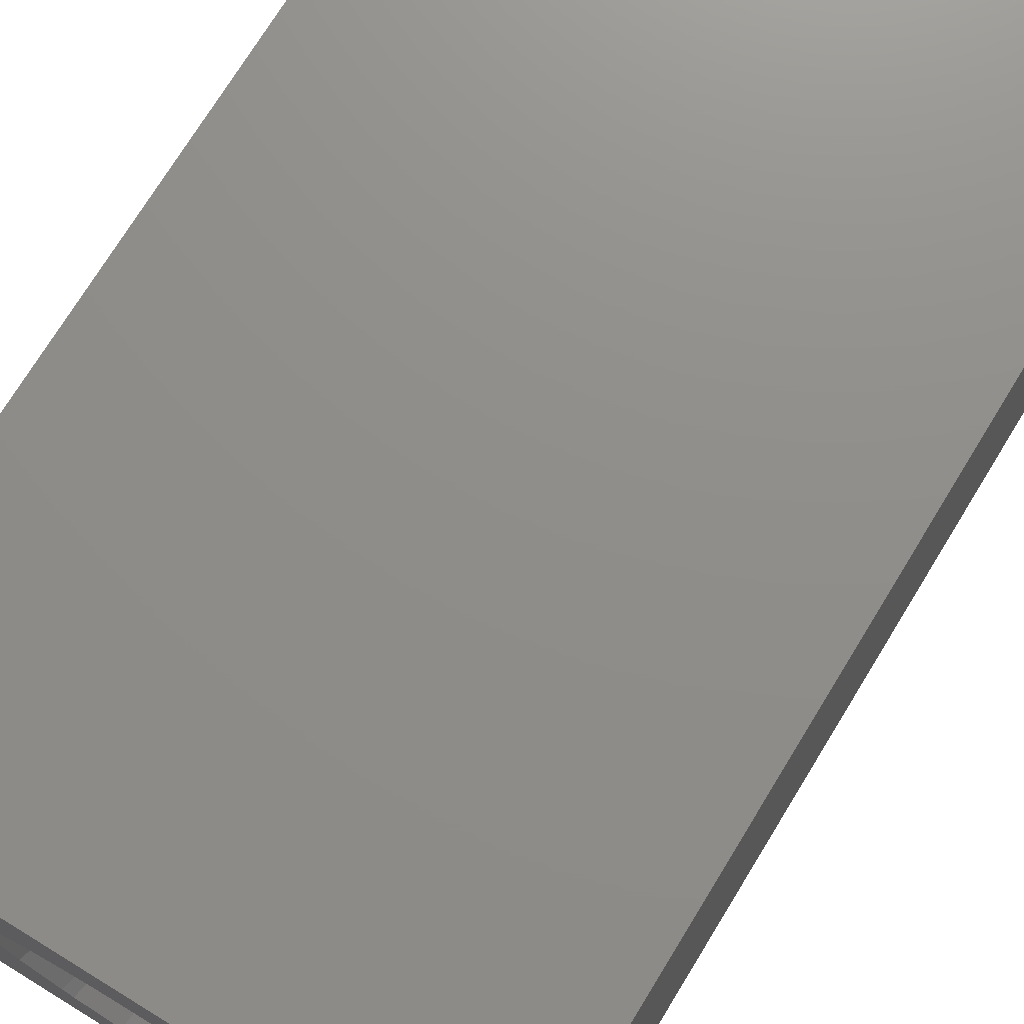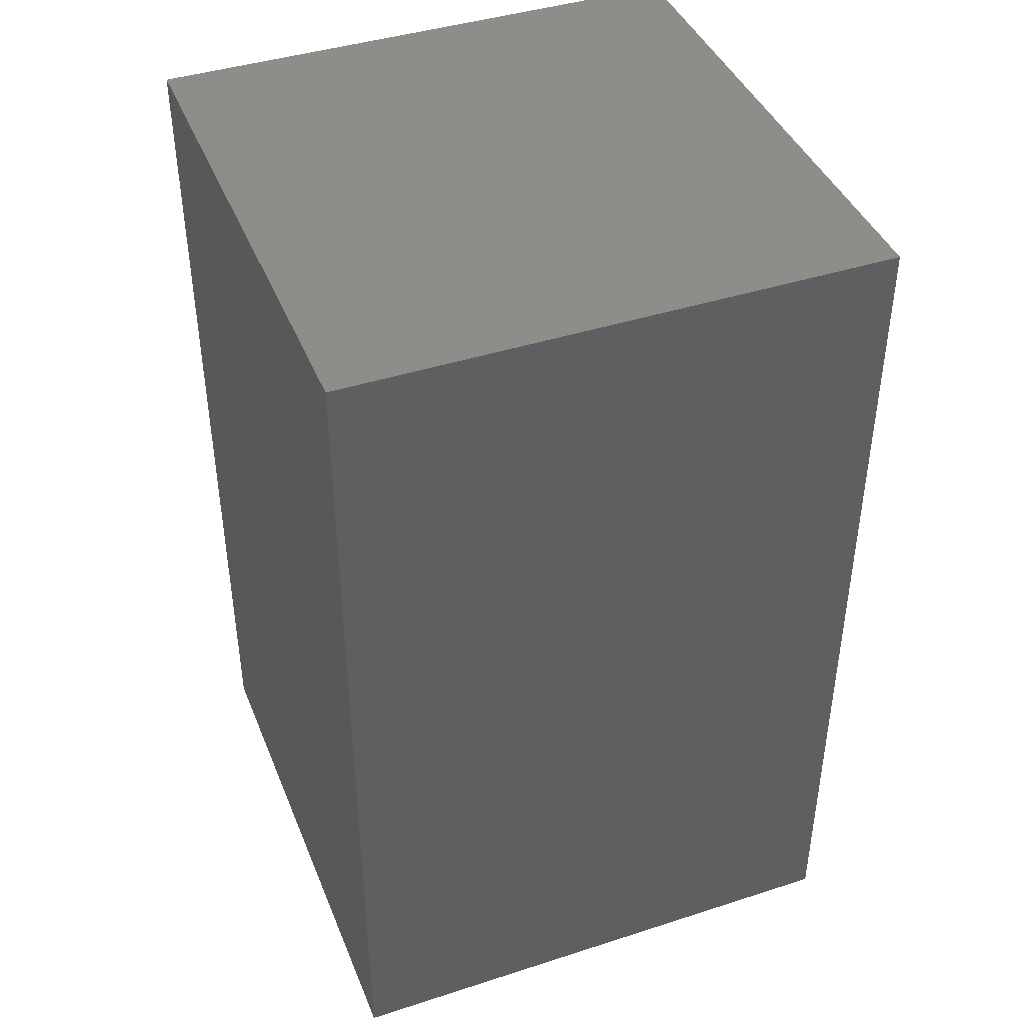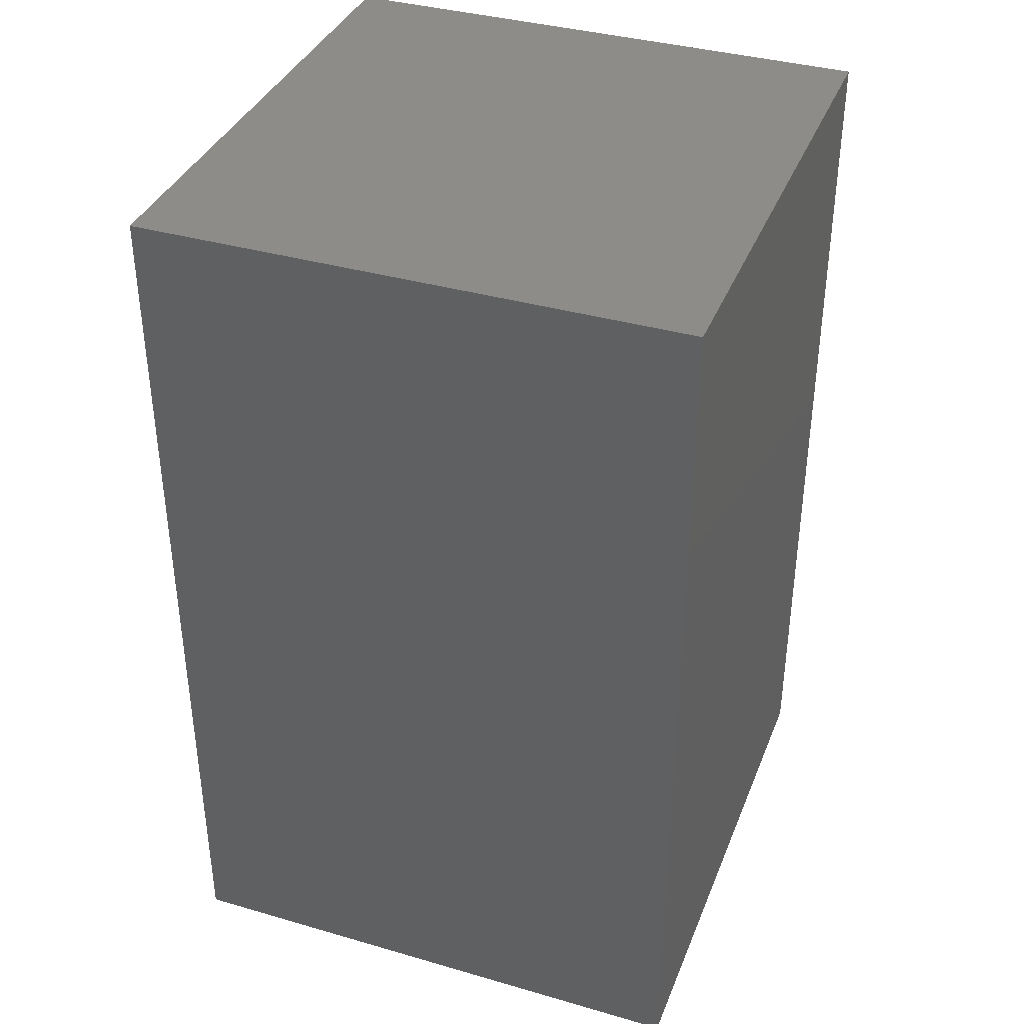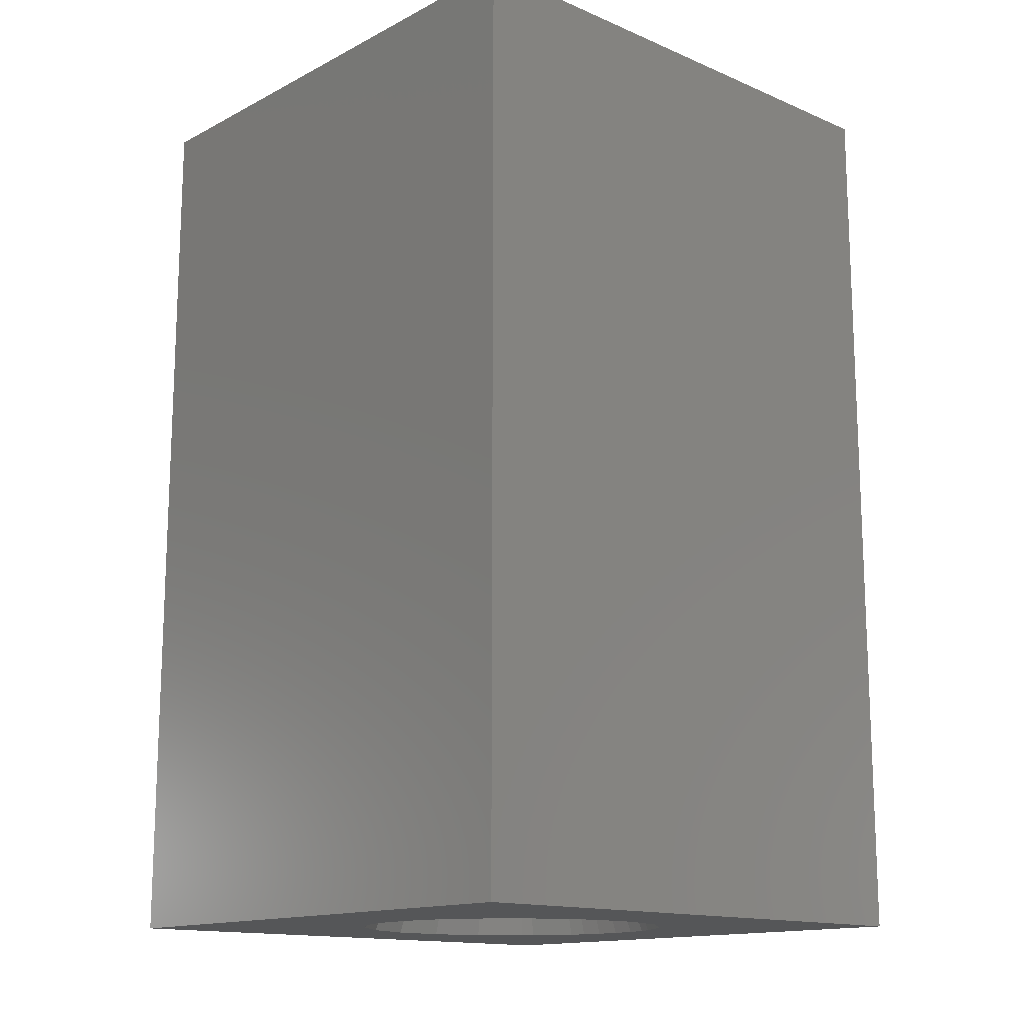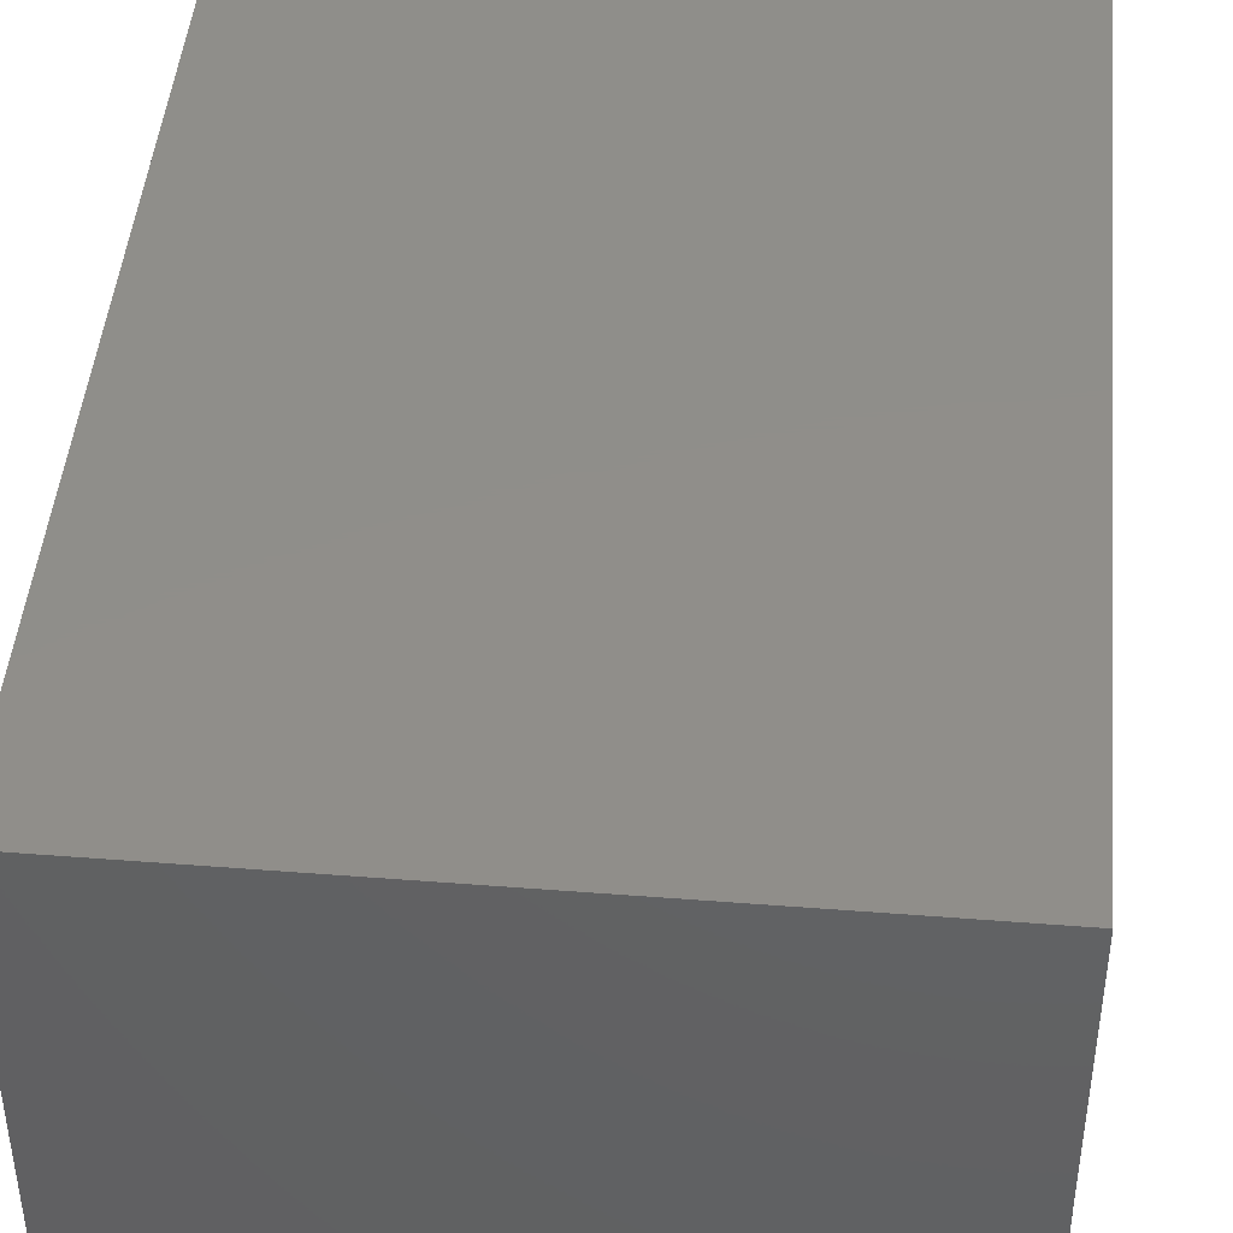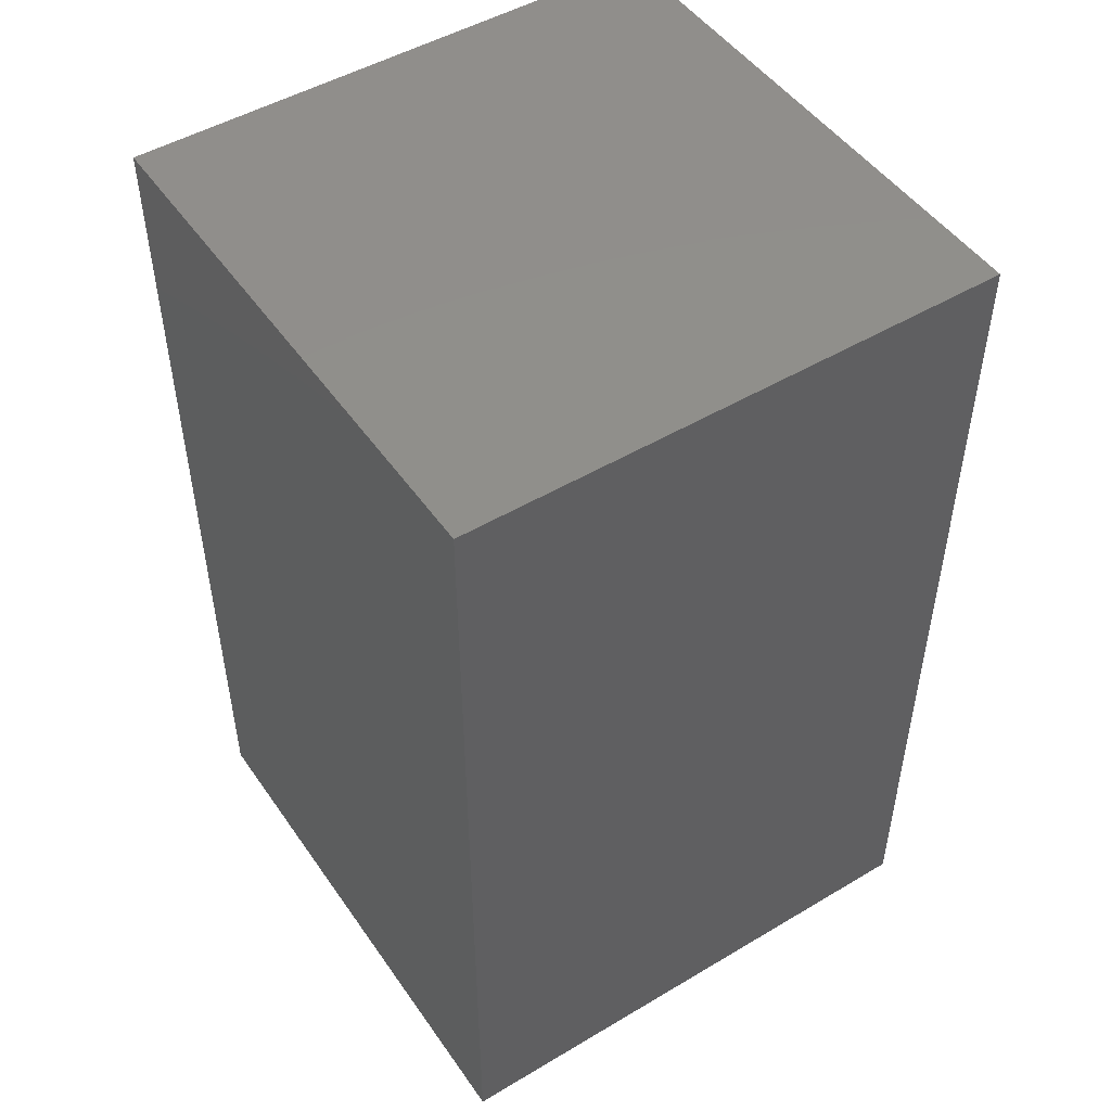
<metadata>
{"format":"stl","ext":"stl","renderer":"f3d","projection":"perspective","resolution":1024,"background":"white","views":[{"elev":73.6,"azim":31.5,"up":"+Z"},{"elev":42.1,"azim":68.9,"up":"+Y"},{"elev":37.4,"azim":110.3,"up":"+Y"},{"elev":-14.6,"azim":47.7,"up":"+Y"},{"elev":45.1,"azim":-174.8,"up":"+Z"},{"elev":49.0,"azim":146.6,"up":"+Y"}]}
</metadata>
<code>
# stl→obj: 130 verts, 256 faces
v 0 0 0
v 0 15 9.02
v 0 15 0
v 0 0 9.02
v 9.02 0 9.02
v 9.02 15 9.02
v 9.02 15 0
v 9.02 0 0
v 4.5 0 7.066
v 4.306 0 7.055
v 4.1 0 7.043
v 3.927 0 7.011
v 3.757 0 6.98
v 3.516 0 6.888
v 3.226 0 6.714
v 2.877 0 6.506
v 2.794 0 6.424
v 2.73 0 6.362
v 2.517 0 6.093
v 2.222 0 5.72
v 2.07 0 5.283
v 1.946 0 4.925
v 1.946 0 4.075
v 2.07 0 3.717
v 4.306 0 1.945
v 4.5 0 1.934
v 4.1 0 1.957
v 3.927 0 1.989
v 3.757 0 2.02
v 3.516 0 2.112
v 3.226 0 2.286
v 2.877 0 2.494
v 2.794 0 2.576
v 2.73 0 2.638
v 2.517 0 2.907
v 2.222 0 3.28
v 4.694 0 7.055
v 4.9 0 7.043
v 5.073 0 7.011
v 5.243 0 6.98
v 5.484 0 6.888
v 5.774 0 6.714
v 6.122 0 6.506
v 6.206 0 6.424
v 6.27 0 6.362
v 6.483 0 6.093
v 6.778 0 5.72
v 6.9 0 5.369
v 7.054 0 4.925
v 7.054 0 4.075
v 6.9 0 3.631
v 6.778 0 3.28
v 6.206 0 2.576
v 6.122 0 2.494
v 5.774 0 2.286
v 5.484 0 2.112
v 4.694 0 1.945
v 4.9 0 1.957
v 5.073 0 1.989
v 5.243 0 2.02
v 6.483 0 2.907
v 6.27 0 2.638
v 6.379 1.91 4.187
v 6.098 2.461 4.813
v 6.098 2.461 4.187
v 6.379 1.91 4.813
v 3.949 2.995 3.592
v 4.5 3.275 4.187
v 3.89 3.179 4.187
v 5.845 1.737 3.086
v 4.219 2.164 2.718
v 3.155 1.737 3.086
v 5.547 2.742 3.592
v 5.051 2.995 3.592
v 4.937 2.645 3.086
v 6.195 1.851 5.408
v 5.235 1.834 6.282
v 5.644 2.131 5.914
v 6.195 1.851 3.592
v 5.942 2.347 3.592
v 4.063 2.645 3.086
v 4.5 2.714 3.086
v 3.949 2.995 5.408
v 4.063 2.645 5.914
v 3.453 2.742 5.408
v 5.547 2.742 5.408
v 5.942 2.347 5.408
v 5.331 2.444 5.914
v 5.661 2.898 4.187
v 4.5 2.714 5.914
v 2.805 1.851 3.592
v 2.621 1.91 4.187
v 4.219 2.164 6.282
v 3.453 2.742 3.592
v 3.339 2.898 4.187
v 3.669 2.444 3.086
v 3.765 1.834 2.718
v 3.966 2.035 2.718
v 3.356 2.131 3.086
v 5.845 1.737 5.914
v 5.661 2.898 4.813
v 5.235 1.834 2.718
v 5.034 2.035 2.718
v 5.644 2.131 3.086
v 2.902 2.461 4.813
v 2.805 1.851 5.408
v 2.621 1.91 4.813
v 3.058 2.347 3.592
v 3.155 1.737 5.914
v 4.781 2.164 2.718
v 4.5 2.208 2.718
v 3.89 3.179 4.813
v 3.339 2.898 4.813
v 5.11 3.179 4.187
v 5.11 3.179 4.813
v 2.902 2.461 4.187
v 4.5 3.275 4.813
v 4.5 3.082 5.408
v 5.331 2.444 3.086
v 3.058 2.347 5.408
v 3.356 2.131 5.914
v 3.669 2.444 5.914
v 4.937 2.645 5.914
v 4.781 2.164 6.282
v 4.5 3.082 3.592
v 5.051 2.995 5.408
v 4.5 2.208 6.282
v 3.765 1.834 6.282
v 3.966 2.035 6.282
v 5.034 2.035 6.282
f 1 2 3
f 2 1 4
f 2 5 6
f 5 2 4
f 5 7 6
f 7 5 8
f 7 2 6
f 2 7 3
f 1 7 8
f 7 1 3
f 4 9 5
f 4 10 9
f 4 11 10
f 4 12 11
f 4 13 12
f 4 14 13
f 4 15 14
f 4 16 15
f 4 17 16
f 4 18 17
f 4 19 18
f 4 20 19
f 4 21 20
f 4 22 21
f 4 23 22
f 1 23 4
f 23 1 24
f 25 1 26
f 27 1 25
f 28 1 27
f 29 1 28
f 30 1 29
f 31 1 30
f 32 1 31
f 33 1 32
f 34 1 33
f 35 1 34
f 36 1 35
f 24 1 36
f 37 5 9
f 38 5 37
f 39 5 38
f 40 5 39
f 41 5 40
f 42 5 41
f 43 5 42
f 44 5 43
f 45 5 44
f 46 5 45
f 47 5 46
f 48 5 47
f 49 5 48
f 50 5 49
f 8 50 51
f 8 51 52
f 8 53 54
f 8 55 56
f 8 26 1
f 26 8 57
f 57 8 58
f 58 8 59
f 59 8 60
f 50 8 5
f 61 8 52
f 62 8 61
f 53 8 62
f 55 8 54
f 60 8 56
f 63 64 65
f 64 63 66
f 67 68 69
f 53 62 70
f 25 71 27
f 34 72 35
f 73 74 75
f 49 76 66
f 76 49 48
f 42 41 77
f 77 43 42
f 43 77 78
f 79 80 70
f 48 47 76
f 81 82 67
f 83 84 85
f 78 86 87
f 86 78 88
f 50 79 51
f 79 50 63
f 73 89 74
f 90 84 83
f 24 91 92
f 91 24 36
f 93 10 11
f 94 67 95
f 96 97 98
f 97 96 99
f 47 100 76
f 100 47 46
f 87 100 78
f 36 72 91
f 72 36 35
f 50 66 63
f 66 50 49
f 64 86 101
f 86 64 87
f 52 51 79
f 79 65 80
f 102 60 56
f 60 102 103
f 102 54 104
f 54 102 55
f 75 74 82
f 105 106 107
f 72 108 91
f 90 93 84
f 109 17 18
f 110 82 111
f 110 75 82
f 58 110 57
f 112 83 113
f 94 99 96
f 99 94 108
f 43 100 44
f 100 43 78
f 87 76 100
f 74 114 68
f 114 101 115
f 101 114 89
f 89 114 74
f 71 81 96
f 71 82 81
f 56 55 102
f 46 45 100
f 107 116 105
f 116 107 92
f 117 118 83
f 103 119 110
f 91 116 92
f 24 92 23
f 72 32 99
f 32 72 33
f 97 29 98
f 29 97 30
f 98 28 71
f 28 98 29
f 98 71 96
f 105 120 106
f 121 85 122
f 85 121 120
f 123 88 124
f 64 76 87
f 66 76 64
f 74 68 125
f 74 125 82
f 79 63 65
f 65 101 89
f 101 65 64
f 73 65 89
f 65 73 80
f 58 59 110
f 103 59 60
f 59 103 110
f 70 54 53
f 54 70 104
f 126 123 90
f 115 101 126
f 101 86 126
f 9 124 37
f 124 9 127
f 93 11 12
f 16 128 15
f 128 16 121
f 128 14 15
f 120 109 106
f 20 109 19
f 109 20 106
f 81 67 94
f 96 81 94
f 30 97 31
f 33 72 34
f 26 110 111
f 110 26 57
f 27 71 28
f 85 105 113
f 105 85 120
f 116 94 95
f 94 116 108
f 22 92 107
f 92 22 23
f 123 124 90
f 119 73 75
f 119 75 110
f 82 125 67
f 125 68 67
f 52 70 61
f 70 52 79
f 62 61 70
f 70 80 104
f 45 44 100
f 117 83 112
f 83 85 113
f 117 126 118
f 13 128 129
f 128 13 14
f 109 18 19
f 16 109 121
f 109 16 17
f 121 109 120
f 108 116 91
f 72 99 108
f 71 26 111
f 26 71 25
f 111 82 71
f 107 21 22
f 21 106 20
f 106 21 107
f 77 88 78
f 88 77 130
f 124 38 37
f 90 127 93
f 73 104 80
f 104 73 119
f 119 102 104
f 102 119 103
f 105 95 113
f 95 105 116
f 69 117 112
f 117 69 68
f 115 126 117
f 68 115 117
f 115 68 114
f 128 122 129
f 122 128 121
f 93 129 122
f 118 90 83
f 118 126 90
f 32 97 99
f 97 32 31
f 90 124 127
f 93 9 10
f 9 93 127
f 39 38 124
f 88 130 124
f 95 112 113
f 112 95 69
f 67 69 95
f 84 122 85
f 84 93 122
f 12 129 93
f 129 12 13
f 39 130 40
f 130 39 124
f 40 77 41
f 77 40 130
f 86 88 123
f 126 86 123

</code>
